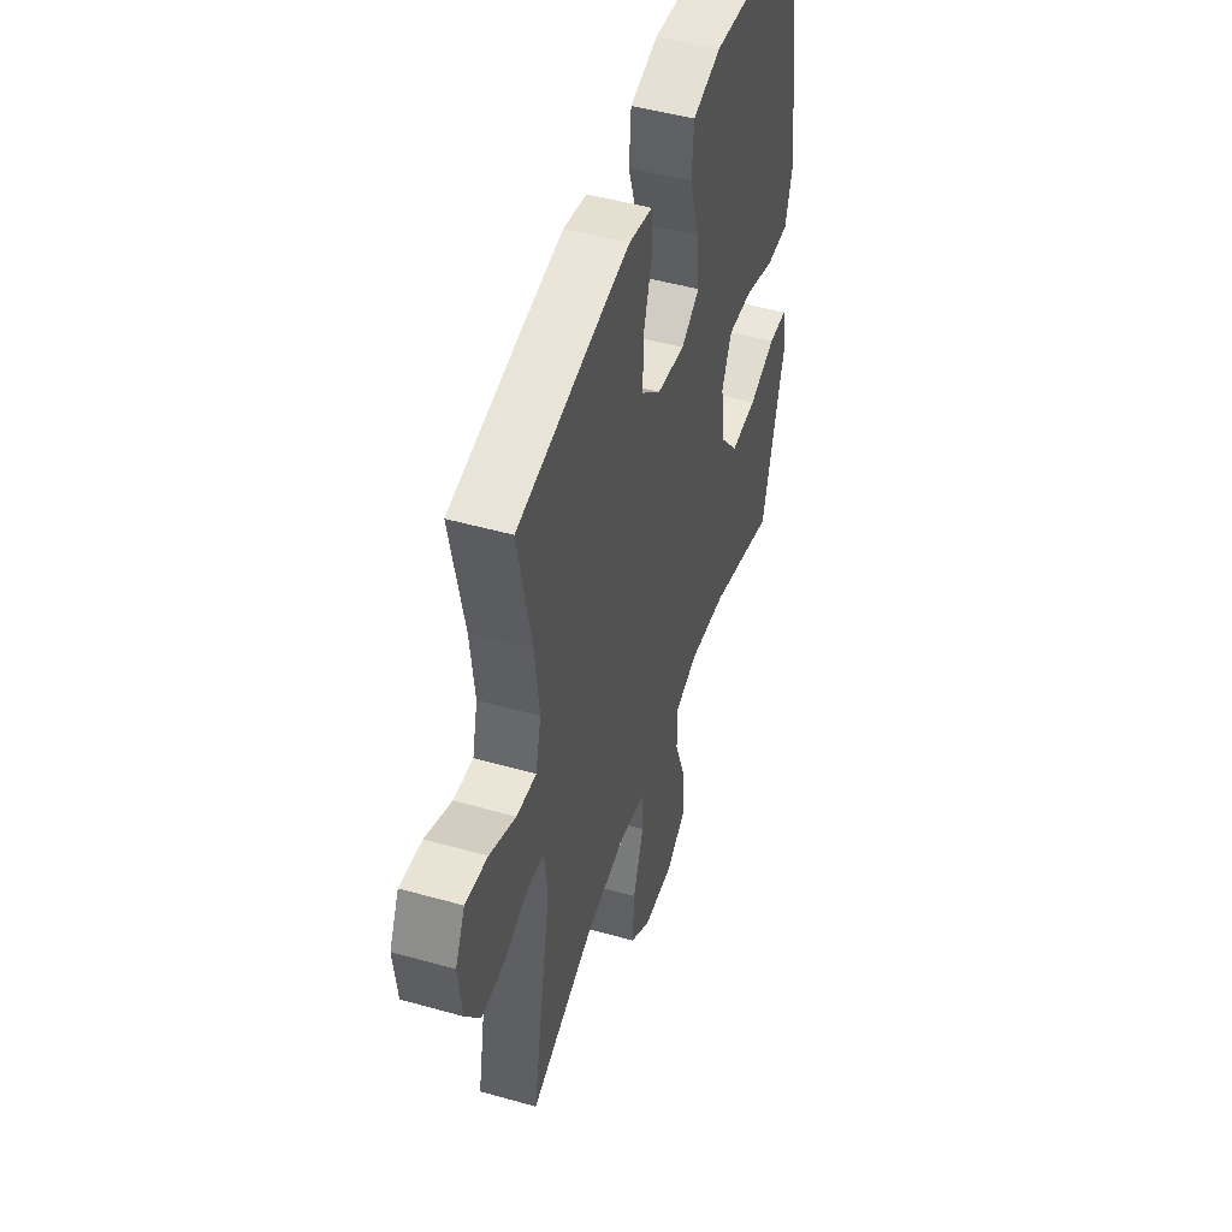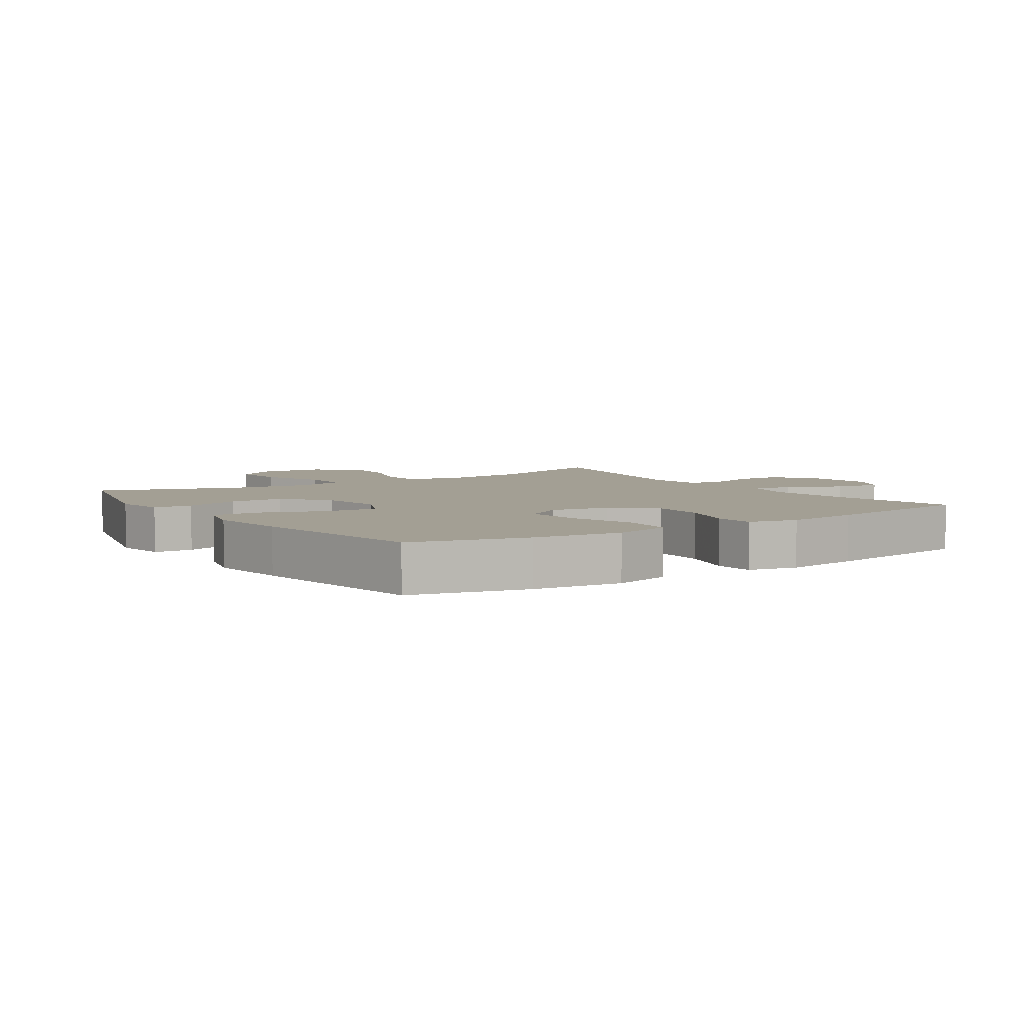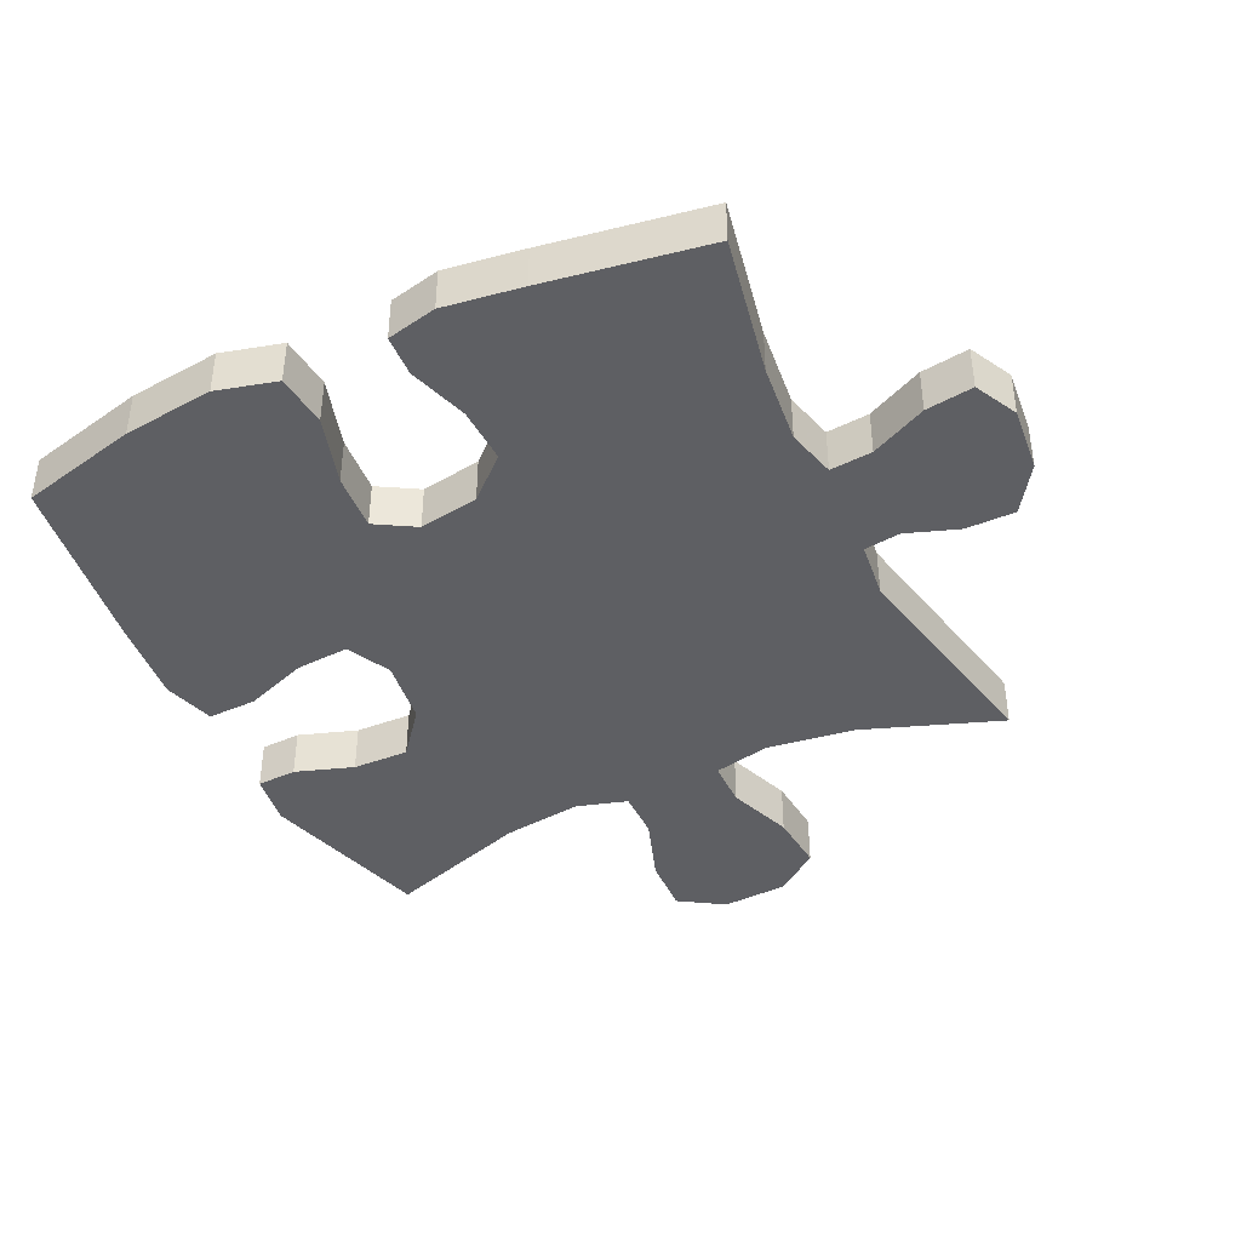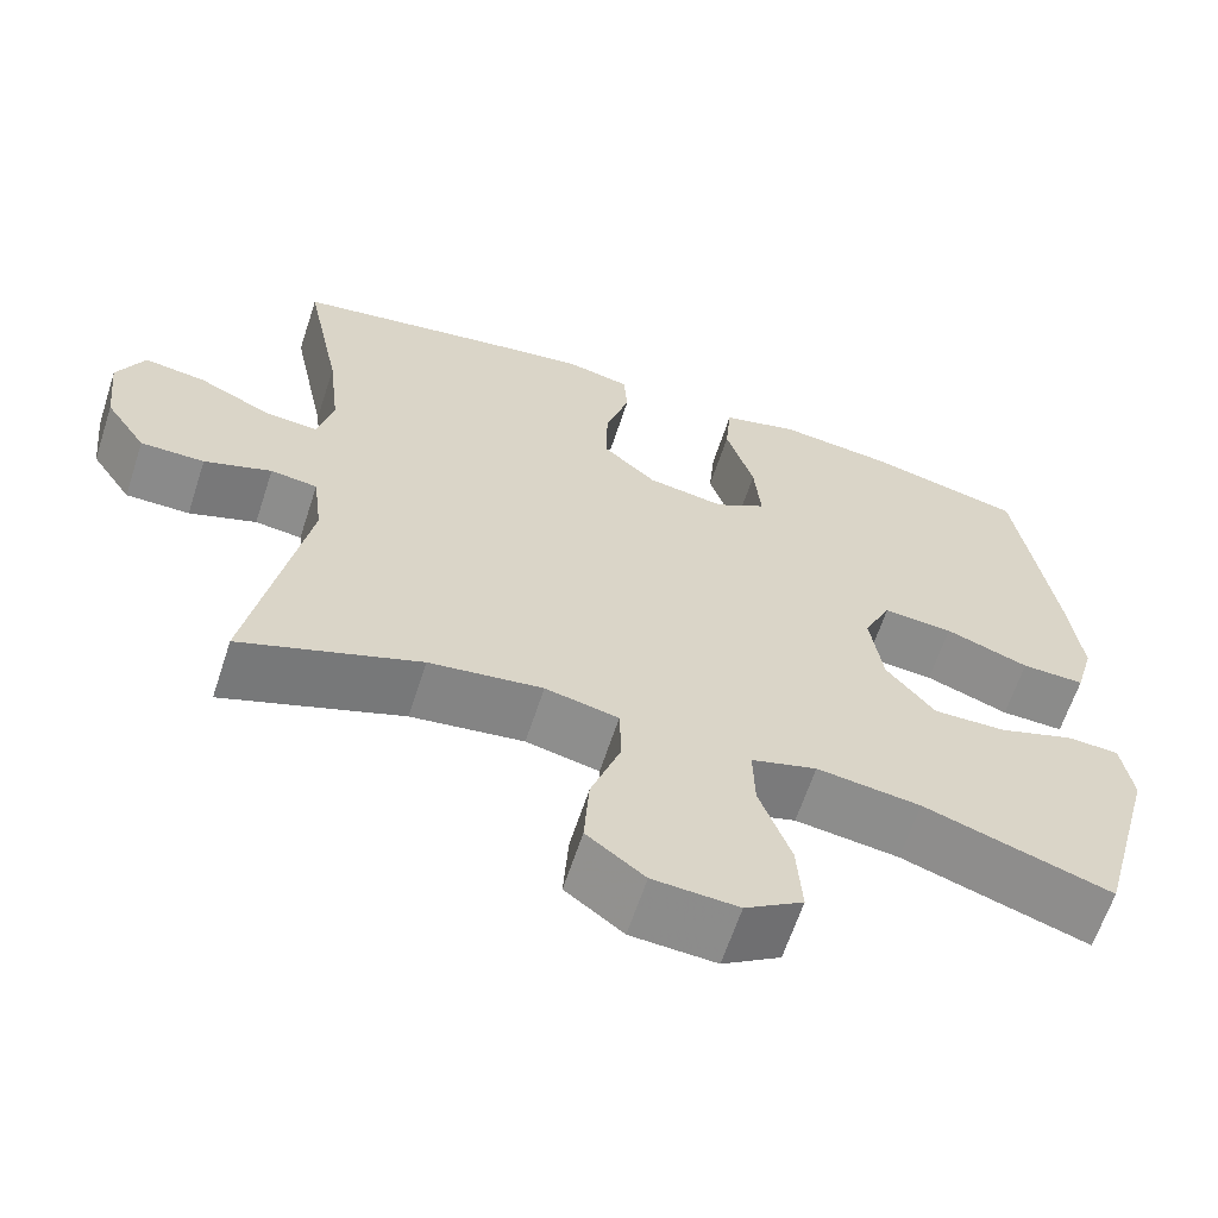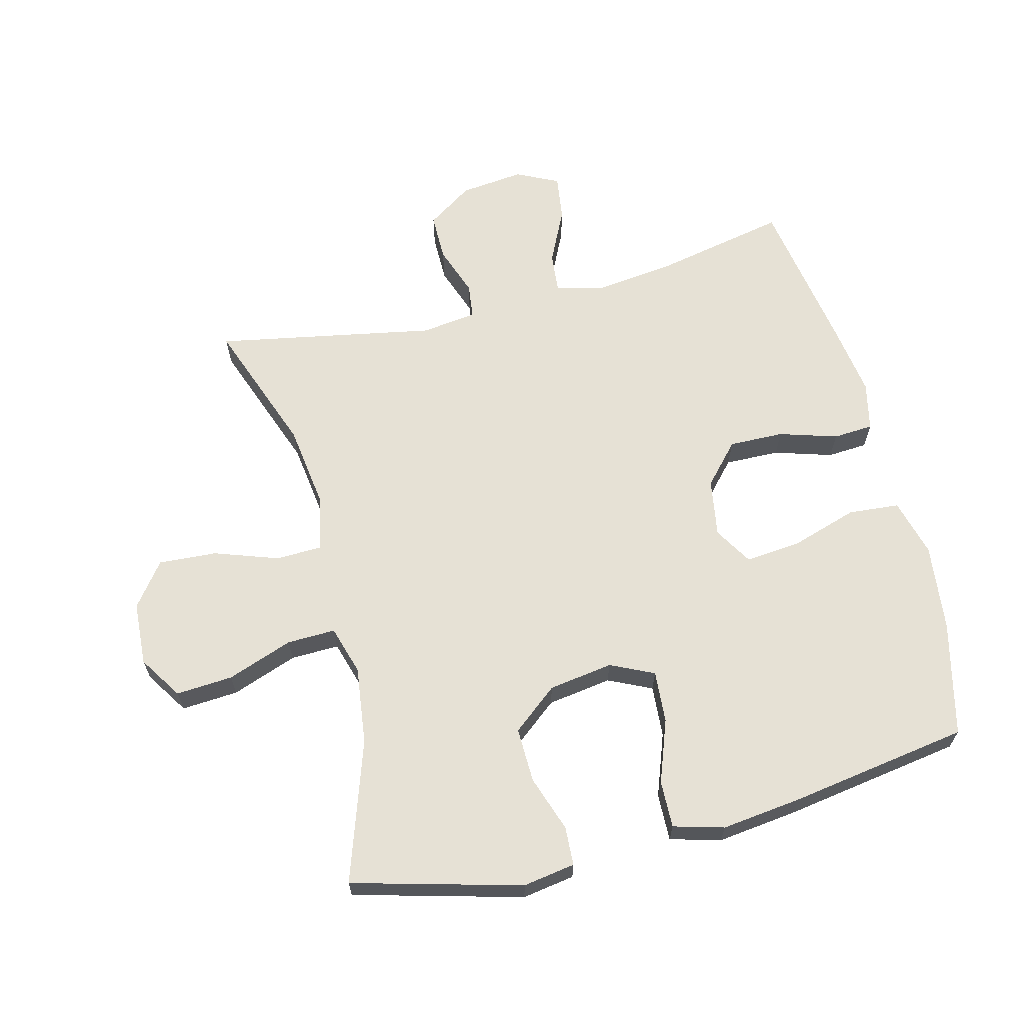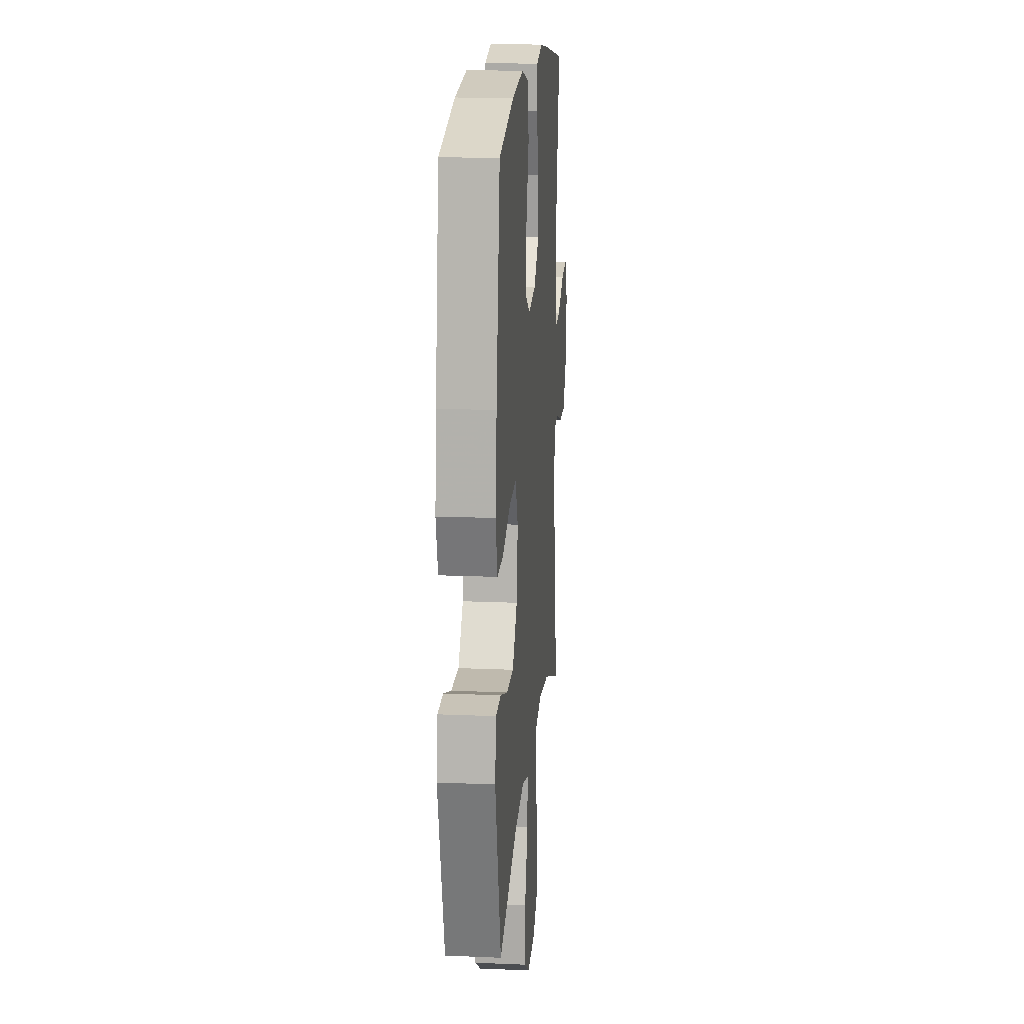
<metadata>
{"format":"obj","ext":"obj","renderer":"f3d","projection":"perspective","resolution":1024,"background":"white","views":[{"elev":48.7,"azim":107.5,"up":"+Z"},{"elev":5.3,"azim":-33.8,"up":"+Y"},{"elev":-41.3,"azim":25.9,"up":"+Y"},{"elev":-63.4,"azim":161.9,"up":"+Z"},{"elev":64.6,"azim":-104.3,"up":"+Y"},{"elev":16.9,"azim":-85.1,"up":"+Z"}]}
</metadata>
<code>
v -0.5 0.07 -0.5
v -0.571 0.07 -0.236
v -0.558 0.07 -0.154
v -0.497 0.07 -0.151
v -0.409 0.07 -0.181
v -0.323 0.07 -0.183
v -0.266 0.07 -0.112
v -0.251 0.07 -0.011
v -0.283 0.07 0.057
v -0.365 0.07 0.051
v -0.463 0.07 0.015
v -0.537 0.07 0.013
v -0.559 0.07 0.092
v -0.544 0.07 0.217
v -0.5 0.07 0.5
v -0.321 0.07 0.544
v -0.184 0.07 0.56
v -0.093 0.07 0.536
v -0.086 0.07 0.456
v -0.119 0.07 0.351
v -0.127 0.07 0.264
v -0.067 0.07 0.228
v 0.024 0.07 0.243
v 0.087 0.07 0.3
v 0.085 0.07 0.386
v 0.057 0.07 0.477
v 0.061 0.07 0.54
v 0.137 0.07 0.557
v 0.255 0.07 0.54
v 0.5 0.07 0.5
v 0.457 0.07 0.288
v 0.443 0.07 0.166
v 0.461 0.07 0.091
v 0.525 0.07 0.097
v 0.61 0.07 0.138
v 0.682 0.07 0.148
v 0.714 0.07 0.082
v 0.703 0.07 -0.018
v 0.655 0.07 -0.09
v 0.58 0.07 -0.09
v 0.501 0.07 -0.062
v 0.446 0.07 -0.069
v 0.435 0.07 -0.156
v 0.5 0.07 -0.5
v 0.29 0.07 -0.423
v 0.157 0.07 -0.405
v 0.071 0.07 -0.424
v 0.069 0.07 -0.496
v 0.104 0.07 -0.596
v 0.11 0.07 -0.687
v 0.042 0.07 -0.739
v -0.058 0.07 -0.745
v -0.126 0.07 -0.701
v -0.12 0.07 -0.612
v -0.083 0.07 -0.509
v -0.081 0.07 -0.433
v -0.158 0.07 -0.41
v -0.28 0.07 -0.426
v -0.5 0 -0.5
v -0.571 0 -0.236
v -0.558 0 -0.154
v -0.497 0 -0.151
v -0.409 0 -0.181
v -0.323 0 -0.183
v -0.266 0 -0.112
v -0.251 0 -0.011
v -0.283 0 0.057
v -0.365 0 0.051
v -0.463 0 0.015
v -0.537 0 0.013
v -0.559 0 0.092
v -0.544 0 0.217
v -0.5 0 0.5
v -0.321 0 0.544
v -0.184 0 0.56
v -0.093 0 0.536
v -0.086 0 0.456
v -0.119 0 0.351
v -0.127 0 0.264
v -0.067 0 0.228
v 0.024 0 0.243
v 0.087 0 0.3
v 0.085 0 0.386
v 0.057 0 0.477
v 0.061 0 0.54
v 0.137 0 0.557
v 0.255 0 0.54
v 0.5 0 0.5
v 0.457 0 0.288
v 0.443 0 0.166
v 0.461 0 0.091
v 0.525 0 0.097
v 0.61 0 0.138
v 0.682 0 0.148
v 0.714 0 0.082
v 0.703 0 -0.018
v 0.655 0 -0.09
v 0.58 0 -0.09
v 0.501 0 -0.062
v 0.446 0 -0.069
v 0.435 0 -0.156
v 0.5 0 -0.5
v 0.29 0 -0.423
v 0.157 0 -0.405
v 0.071 0 -0.424
v 0.069 0 -0.496
v 0.104 0 -0.596
v 0.11 0 -0.687
v 0.042 0 -0.739
v -0.058 0 -0.745
v -0.126 0 -0.701
v -0.12 0 -0.612
v -0.083 0 -0.509
v -0.081 0 -0.433
v -0.158 0 -0.41
v -0.28 0 -0.426
f 52 53 54 55
f 52 55 56
f 51 52 56
f 48 49 50 51
f 47 48 51 56
f 46 47 56 57
f 43 44 45
f 42 43 45 46
f 38 39 40 41
f 38 41 42
f 37 38 42
f 34 35 36 37
f 33 34 37 42
f 32 33 42 46
f 28 29 30 31
f 25 26 27 28
f 24 25 28 31
f 23 24 31 32
f 17 18 19 20
f 17 20 21
f 16 17 21
f 15 16 21
f 14 15 21
f 13 14 21 22
f 10 11 12 13
f 9 10 13 22
f 2 3 4 5
f 58 1 2 5
f 57 58 5 6
f 8 9 22 23
f 7 8 23 32
f 32 46 57
f 6 7 32 57
f 113 112 111 110
f 114 113 110
f 114 110 109
f 109 108 107 106
f 114 109 106 105
f 115 114 105 104
f 103 102 101
f 104 103 101 100
f 99 98 97 96
f 100 99 96
f 100 96 95
f 95 94 93 92
f 100 95 92 91
f 104 100 91 90
f 89 88 87 86
f 86 85 84 83
f 89 86 83 82
f 90 89 82 81
f 78 77 76 75
f 79 78 75
f 79 75 74
f 79 74 73
f 79 73 72
f 80 79 72 71
f 71 70 69 68
f 80 71 68 67
f 63 62 61 60
f 63 60 59 116
f 64 63 116 115
f 81 80 67 66
f 90 81 66 65
f 115 104 90
f 115 90 65 64
f 1 59 60 2
f 2 60 61 3
f 3 61 62 4
f 4 62 63 5
f 5 63 64 6
f 6 64 65 7
f 7 65 66 8
f 8 66 67 9
f 9 67 68 10
f 10 68 69 11
f 11 69 70 12
f 12 70 71 13
f 13 71 72 14
f 14 72 73 15
f 15 73 74 16
f 16 74 75 17
f 17 75 76 18
f 18 76 77 19
f 19 77 78 20
f 20 78 79 21
f 21 79 80 22
f 22 80 81 23
f 23 81 82 24
f 24 82 83 25
f 25 83 84 26
f 26 84 85 27
f 27 85 86 28
f 28 86 87 29
f 29 87 88 30
f 30 88 89 31
f 31 89 90 32
f 32 90 91 33
f 33 91 92 34
f 34 92 93 35
f 35 93 94 36
f 36 94 95 37
f 37 95 96 38
f 38 96 97 39
f 39 97 98 40
f 40 98 99 41
f 41 99 100 42
f 42 100 101 43
f 43 101 102 44
f 44 102 103 45
f 45 103 104 46
f 46 104 105 47
f 47 105 106 48
f 48 106 107 49
f 49 107 108 50
f 50 108 109 51
f 51 109 110 52
f 52 110 111 53
f 53 111 112 54
f 54 112 113 55
f 55 113 114 56
f 56 114 115 57
f 57 115 116 58
f 58 116 59 1

</code>
